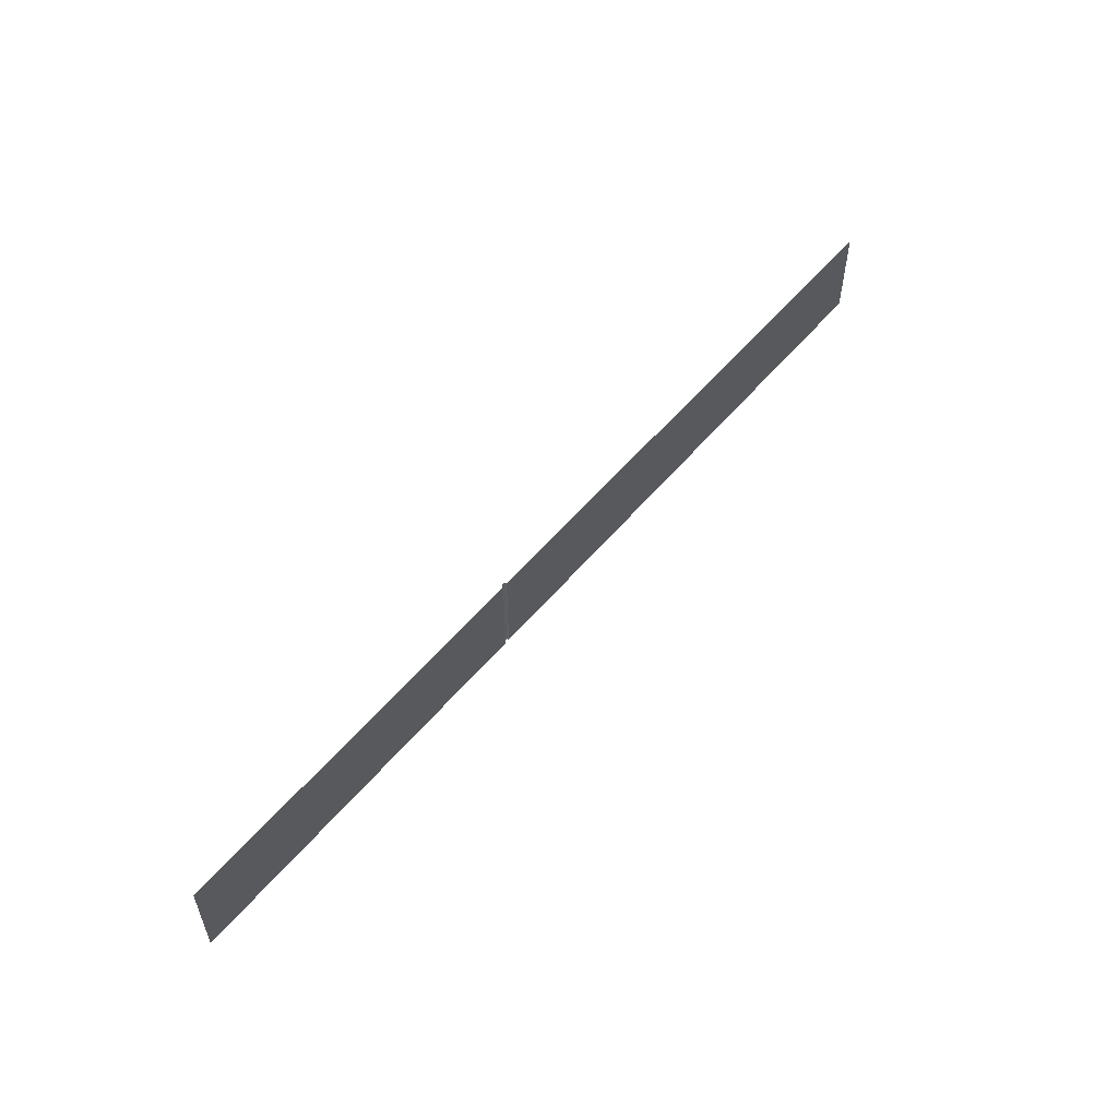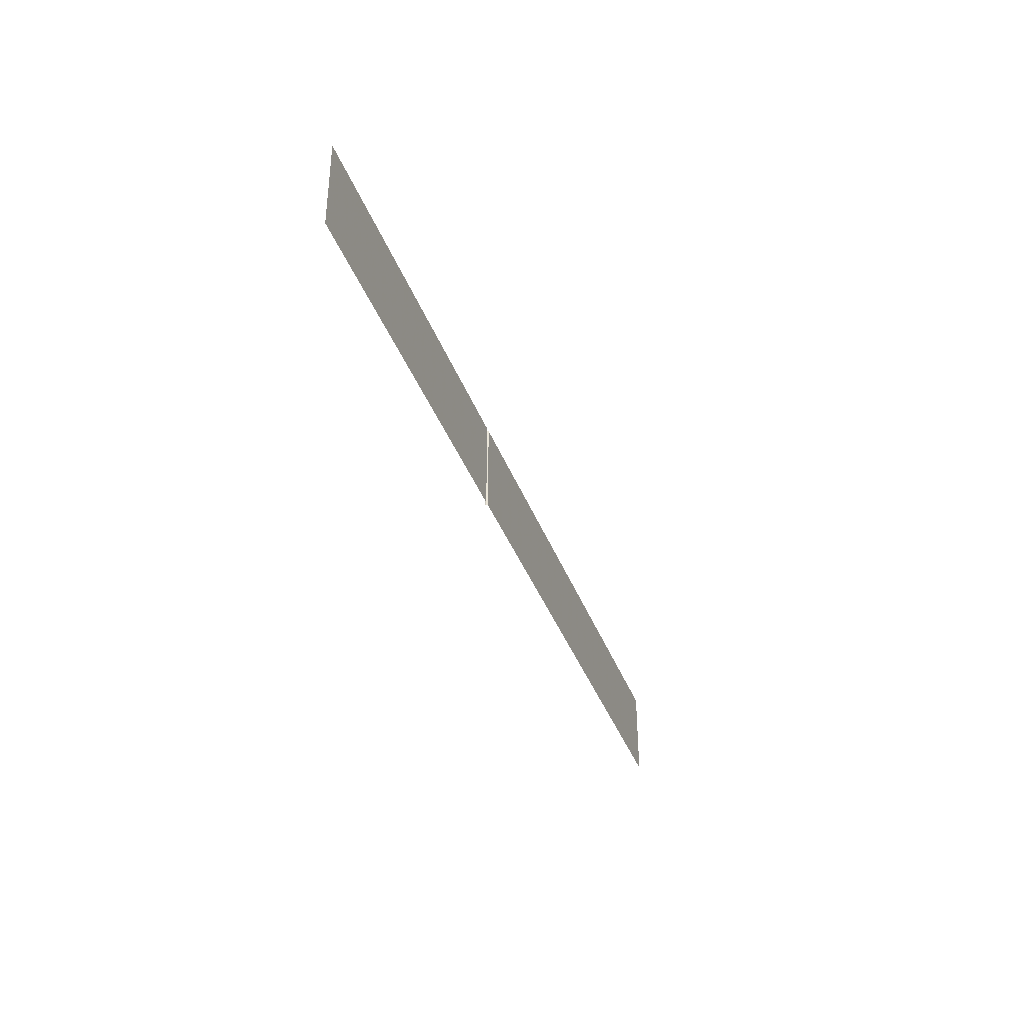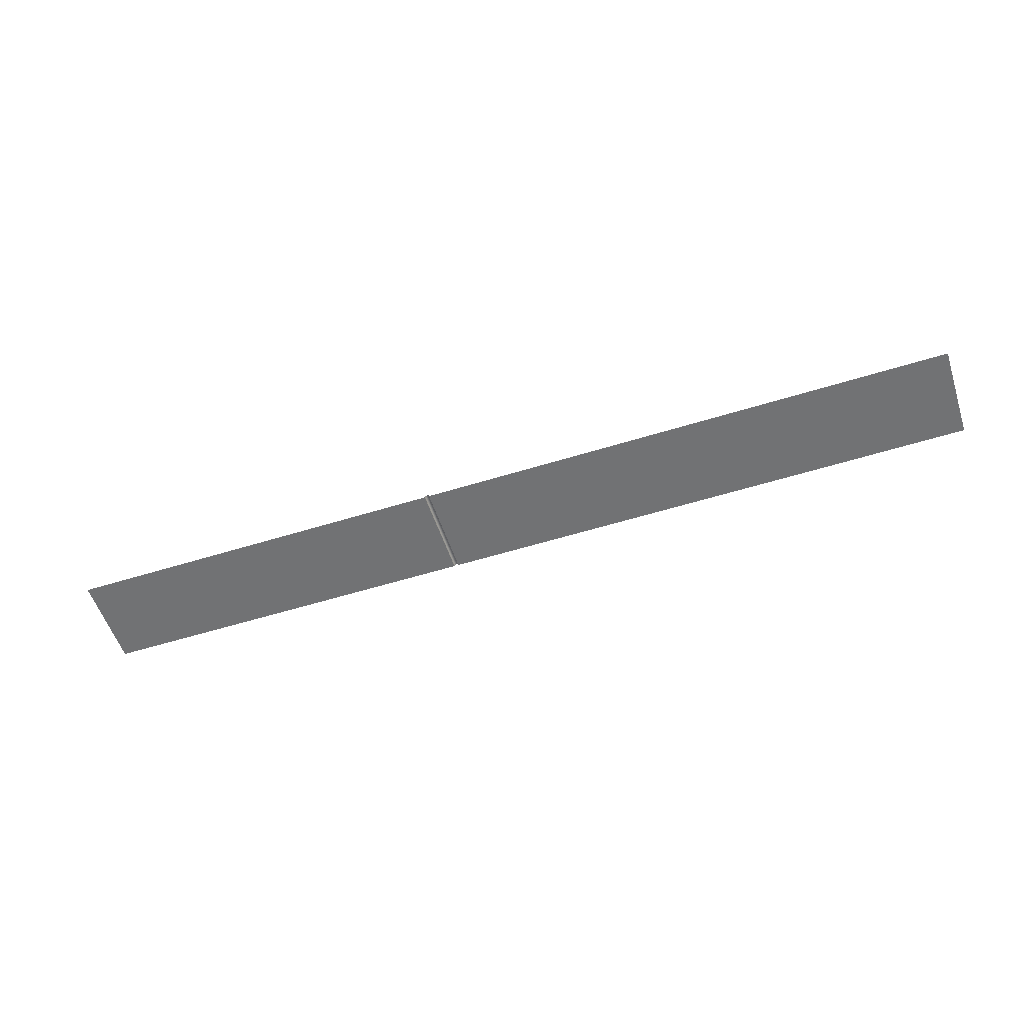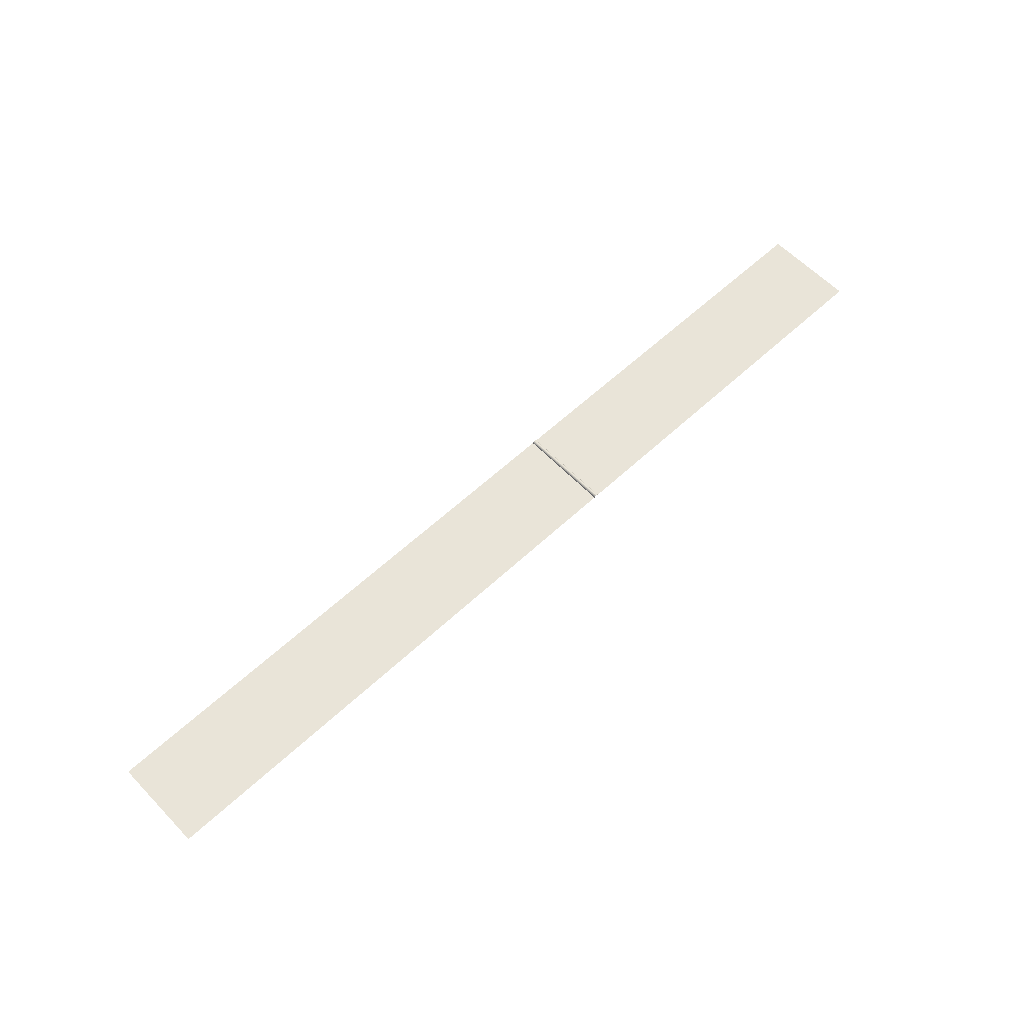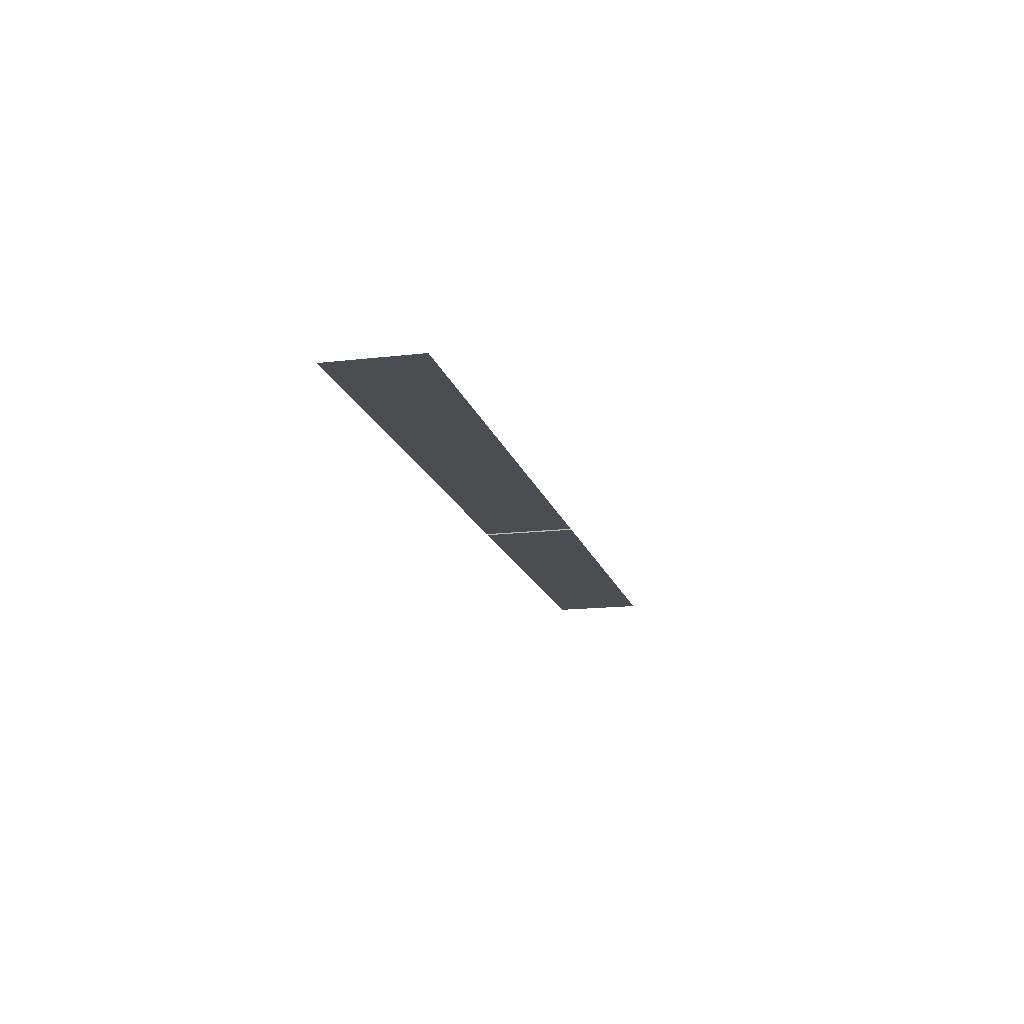
<metadata>
{"format":"obj","ext":"obj","renderer":"f3d","projection":"perspective","resolution":1024,"background":"white","views":[{"elev":55.2,"azim":129.2,"up":"+Y"},{"elev":-37.5,"azim":108.9,"up":"+Y"},{"elev":-55.5,"azim":-161.8,"up":"+Z"},{"elev":60.2,"azim":-43.6,"up":"+Z"},{"elev":-15.8,"azim":-76.2,"up":"+Z"}]}
</metadata>
<code>
v  -10  -3  0
v  -10  3  0
v  24.85  -3  0
v  24.85  3  0
v  24.86  -3  0.065
v  24.86  3  0.065
v  24.88  -3  0.09
v  24.88  3  0.09
v  24.89  -3  0.107
v  24.89  3  0.107
v  24.91  -3  0.12
v  24.91  3  0.12
v  24.93  -3  0.13
v  24.93  3  0.13
v  24.94  -3  0.137
v  24.94  3  0.137
v  24.95  -3  0.143
v  24.95  3  0.143
v  24.97  -3  0.147
v  24.97  3  0.147
v  24.98  -3  0.149
v  24.98  3  0.149
v  25  -3  0.15
v  25  3  0.15
v  25.02  -3  0.149
v  25.02  3  0.149
v  25.03  -3  0.147
v  25.03  3  0.147
v  25.05  -3  0.143
v  25.05  3  0.143
v  25.06  -3  0.137
v  25.06  3  0.137
v  25.07  -3  0.13
v  25.07  3  0.13
v  25.09  -3  0.12
v  25.09  3  0.12
v  25.11  -3  0.107
v  25.11  3  0.107
v  25.12  -3  0.09
v  25.12  3  0.09
v  25.14  -3  0.065
v  25.14  3  0.065
v  25.15  -3  0
v  25.15  3  0
v  50  -3  0
v  50  3  0
f 1 3 4
f 1 4 2
f 3 5 6
f 3 6 4
f 5 7 8
f 5 8 6
f 7 9 10
f 7 10 8
f 9 11 12
f 9 12 10
f 11 13 14
f 11 14 12
f 13 15 16
f 13 16 14
f 15 17 18
f 15 18 16
f 17 19 20
f 17 20 18
f 19 21 22
f 19 22 20
f 21 23 24
f 21 24 22
f 23 25 26
f 23 26 24
f 25 27 28
f 25 28 26
f 27 29 30
f 27 30 28
f 29 31 32
f 29 32 30
f 31 33 34
f 31 34 32
f 33 35 36
f 33 36 34
f 35 37 38
f 35 38 36
f 37 39 40
f 37 40 38
f 39 41 42
f 39 42 40
f 41 43 44
f 41 44 42
f 43 45 46
f 43 46 44

</code>
